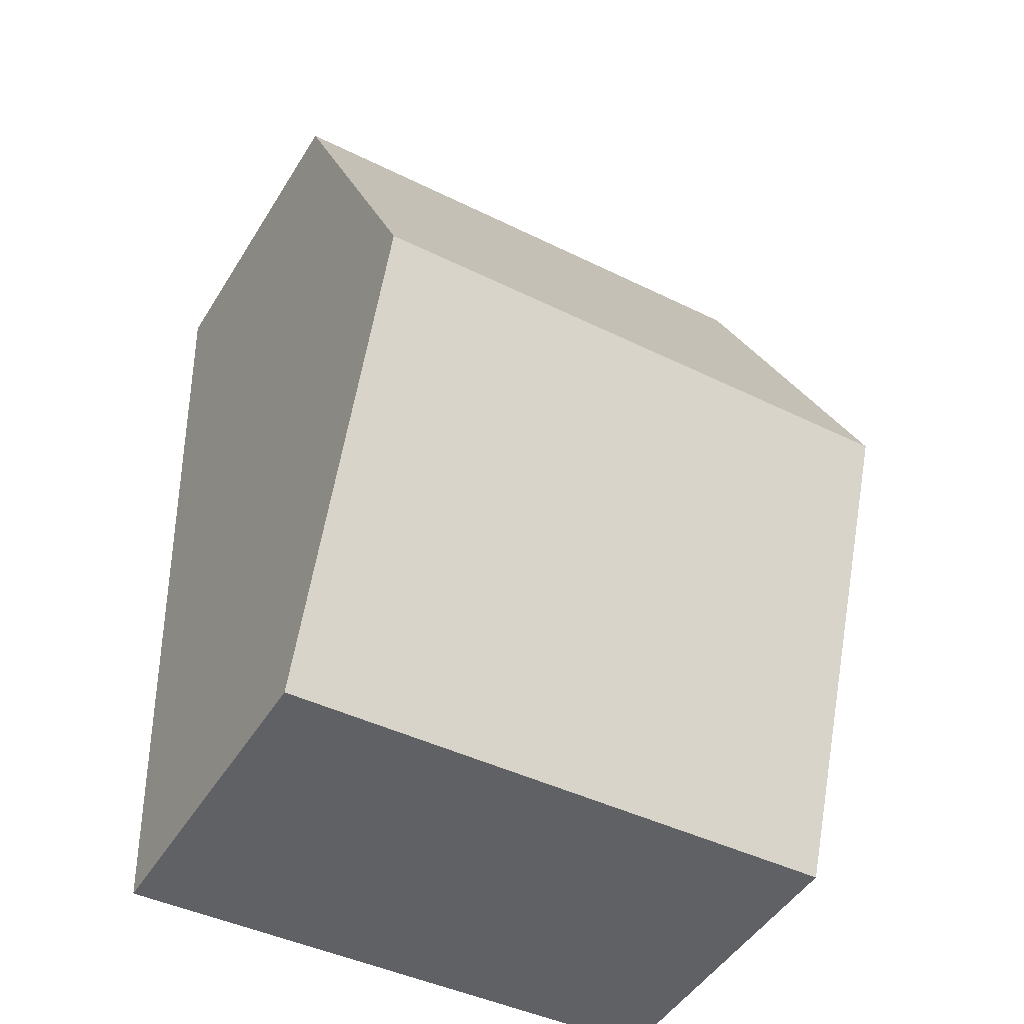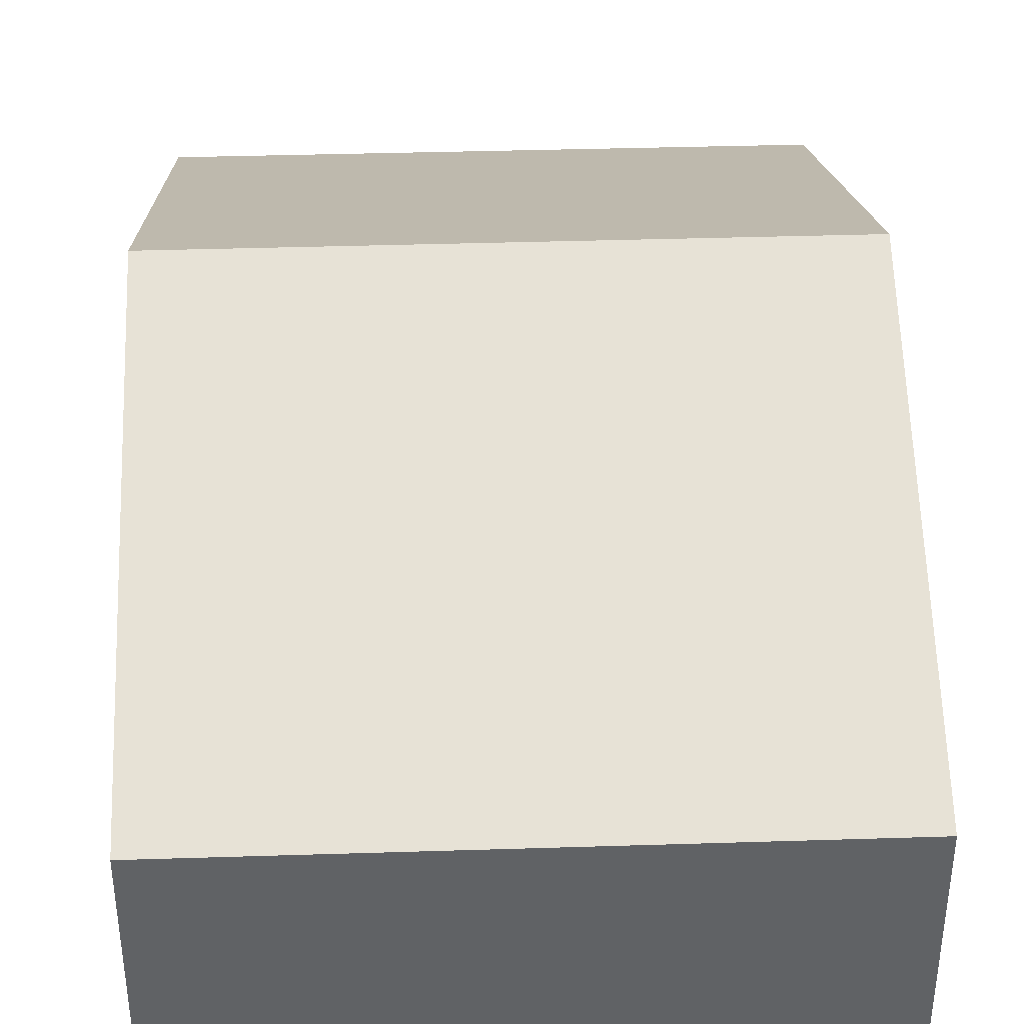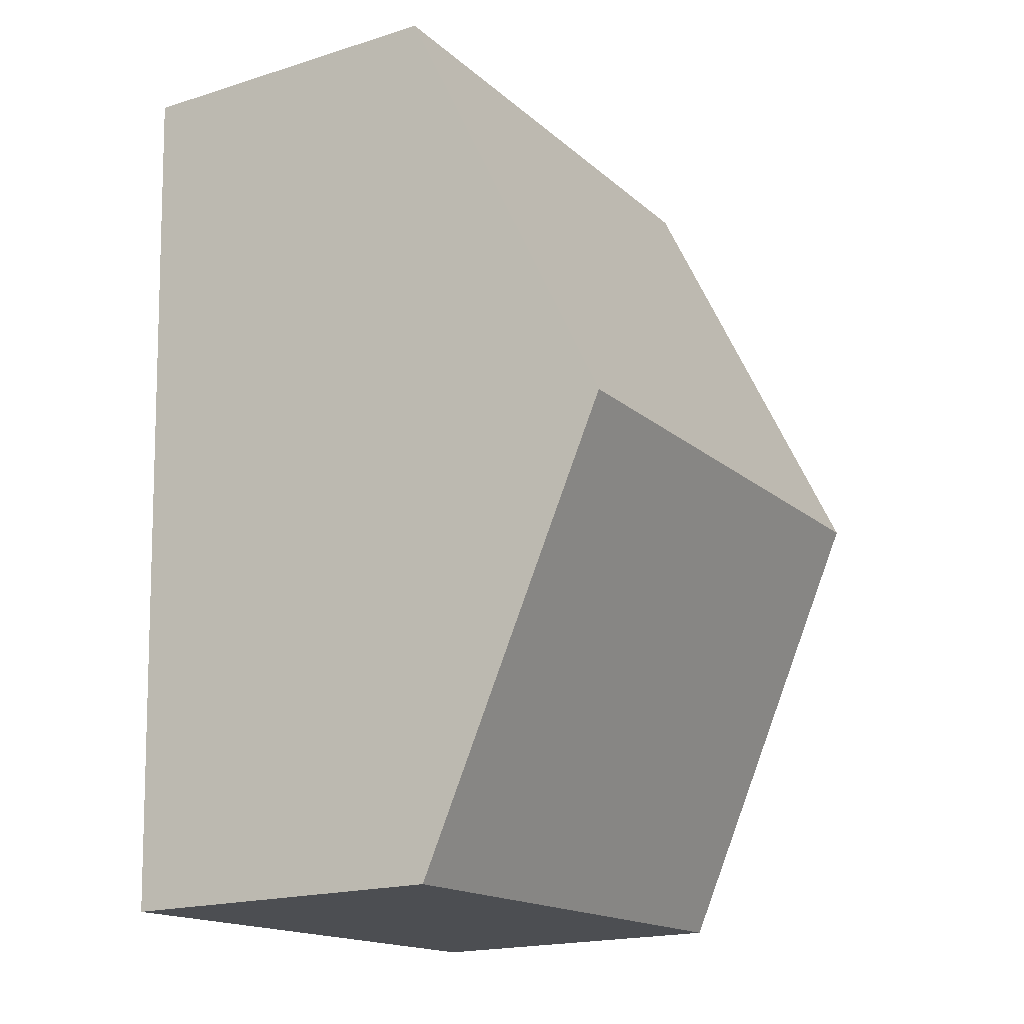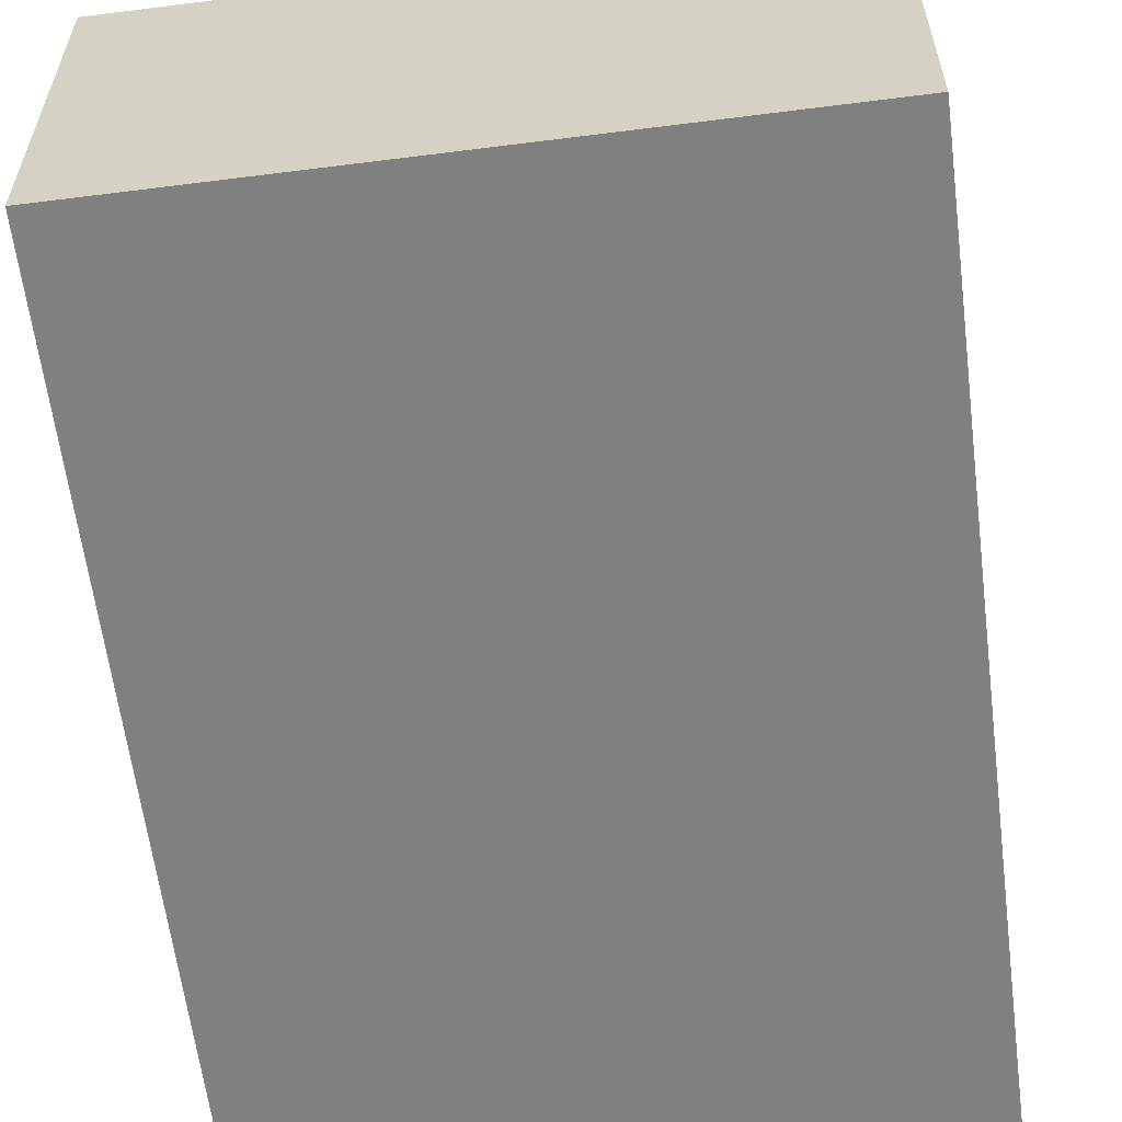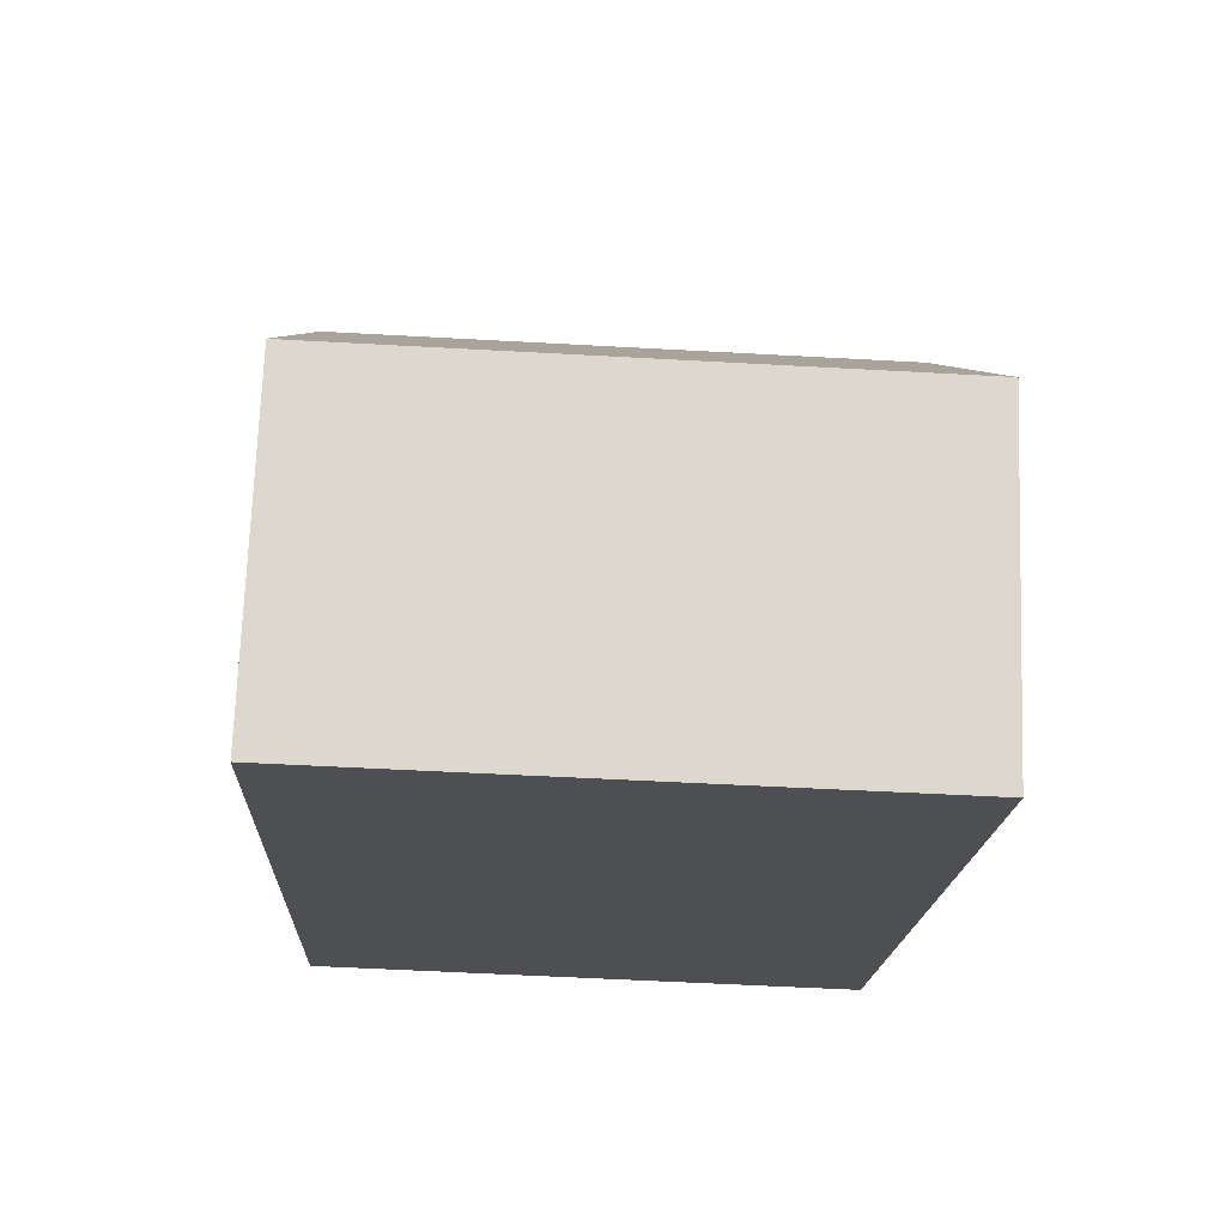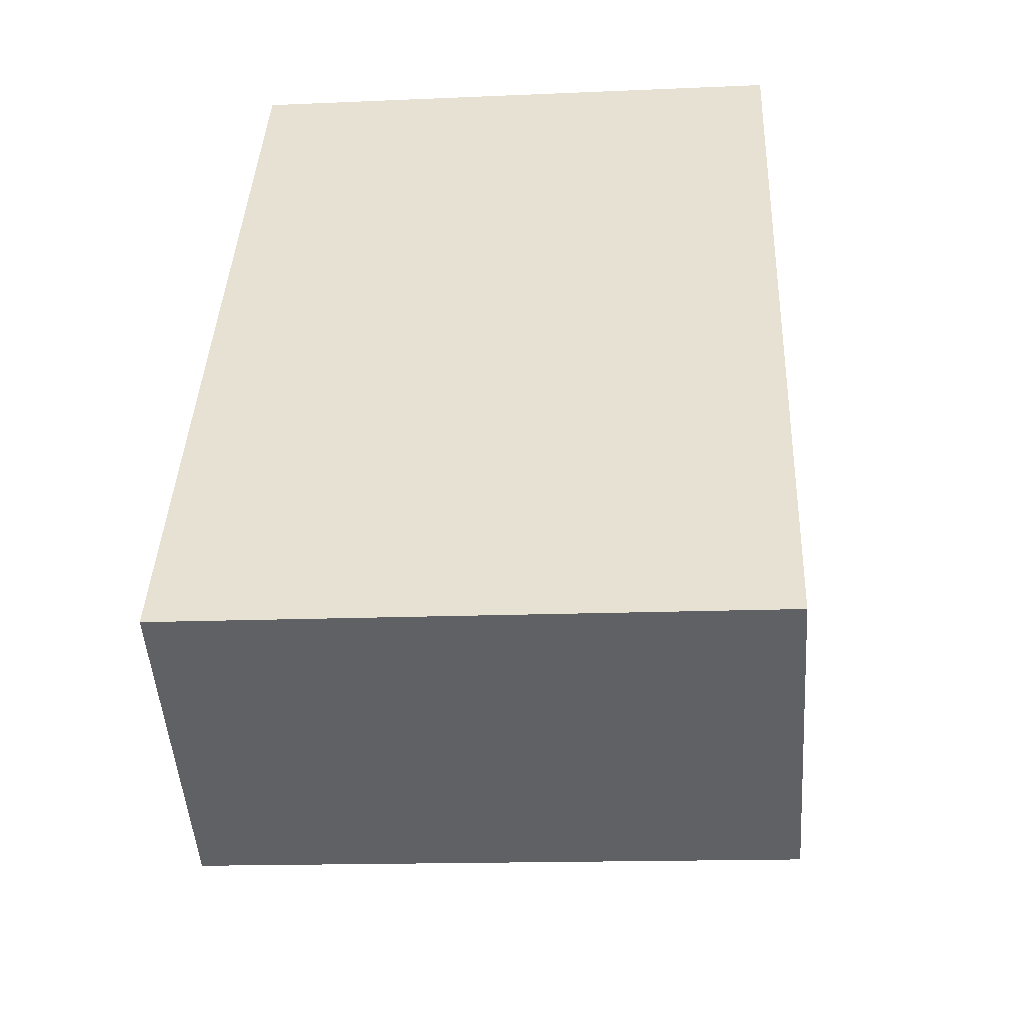
<metadata>
{"format":"obj","ext":"obj","renderer":"f3d","projection":"perspective","resolution":1024,"background":"white","views":[{"elev":-47.9,"azim":149.6,"up":"+Z"},{"elev":39.7,"azim":-179.7,"up":"+Y"},{"elev":-19.1,"azim":120.6,"up":"+Z"},{"elev":-60.2,"azim":9.7,"up":"+Y"},{"elev":72.5,"azim":2.1,"up":"+Z"},{"elev":-49.0,"azim":4.0,"up":"+Z"}]}
</metadata>
<code>
v  0.132 3.333 2.765
v  3.874 2.077 5.379
v  3.758 3.333 2.605
v  0.264 2.083 5.524
v  0 2.08 1.274e-16
v  3.643 2.08 -0.161
v  3.643 9.858e-18 -0.161
v  0 0 0
v  0.132 -1.693e-16 2.765
v  0.264 -3.382e-16 5.524
v  3.874 -3.294e-16 5.379
v  3.758 -1.595e-16 2.605
g defaultobject
f 1 2 3
f 2 1 4
f 5 3 6
f 3 5 1
f 7 5 6
f 5 7 8
f 8 1 5
f 1 8 9
f 1 9 4
f 4 9 10
f 10 2 4
f 2 10 11
f 3 7 6
f 7 3 2
f 7 2 12
f 12 2 11
f 12 8 7
f 8 12 9
f 9 12 11
f 9 11 10

</code>
